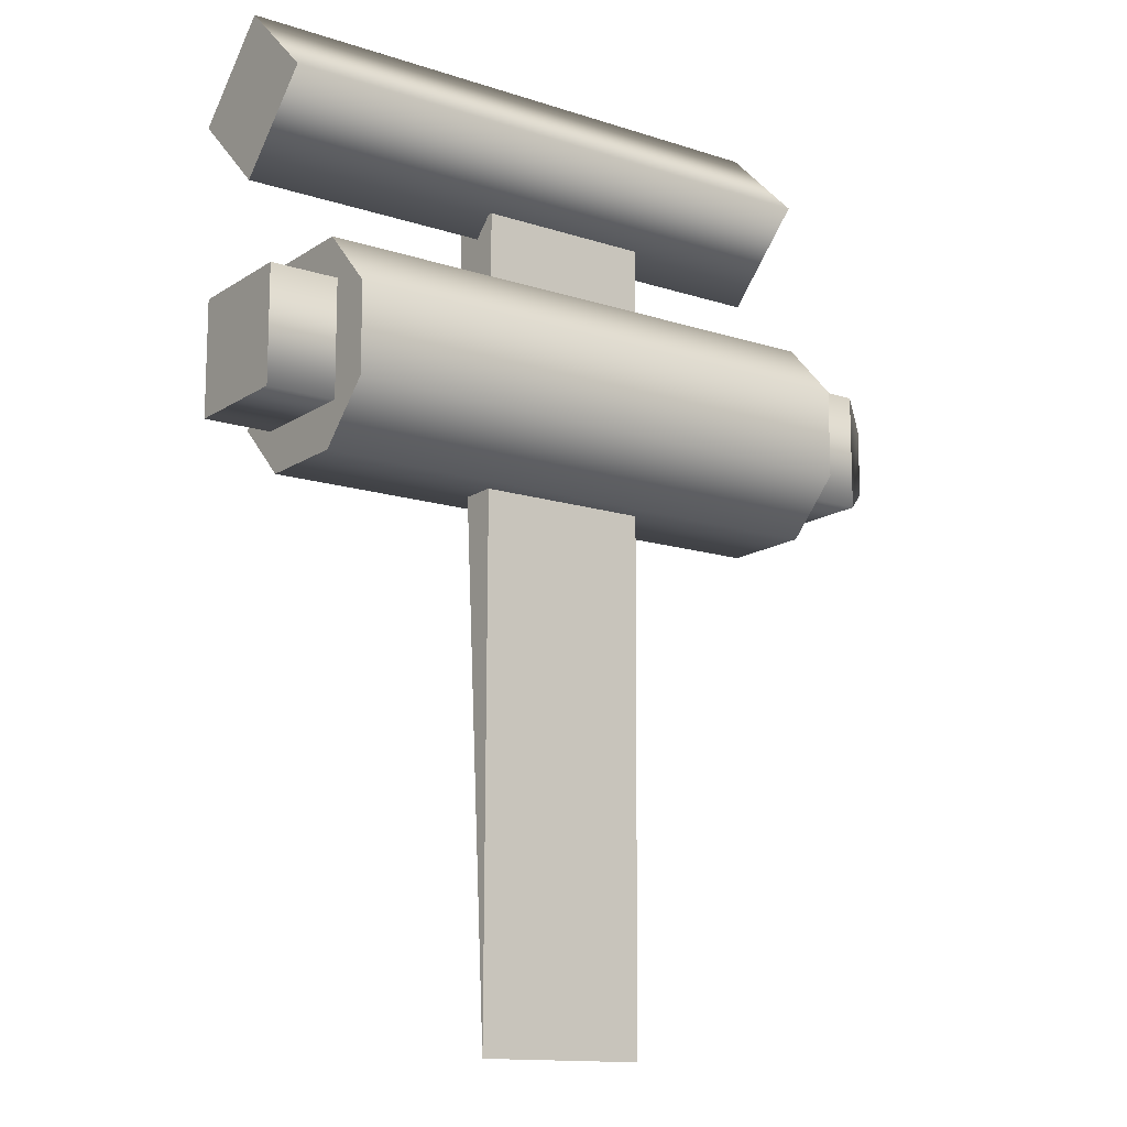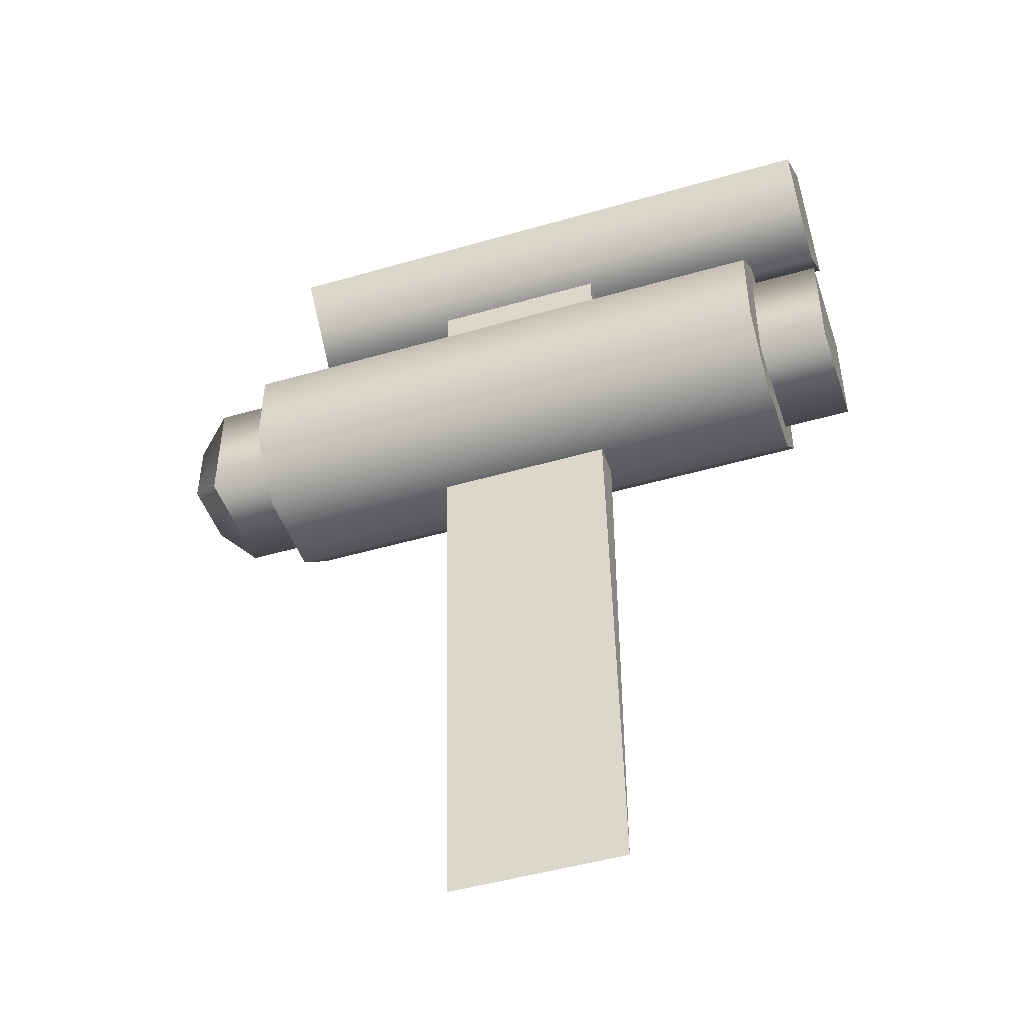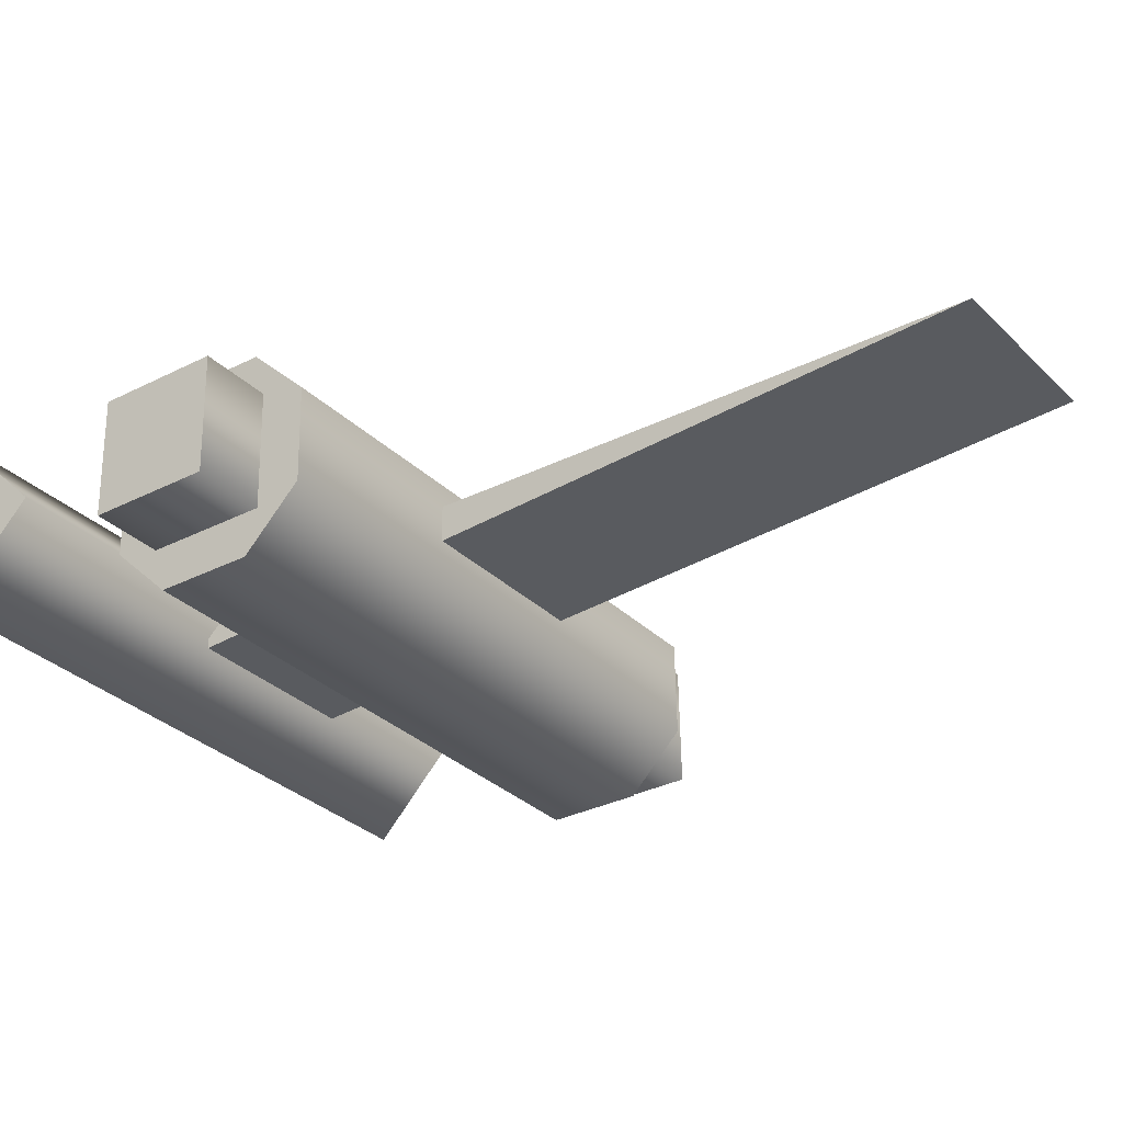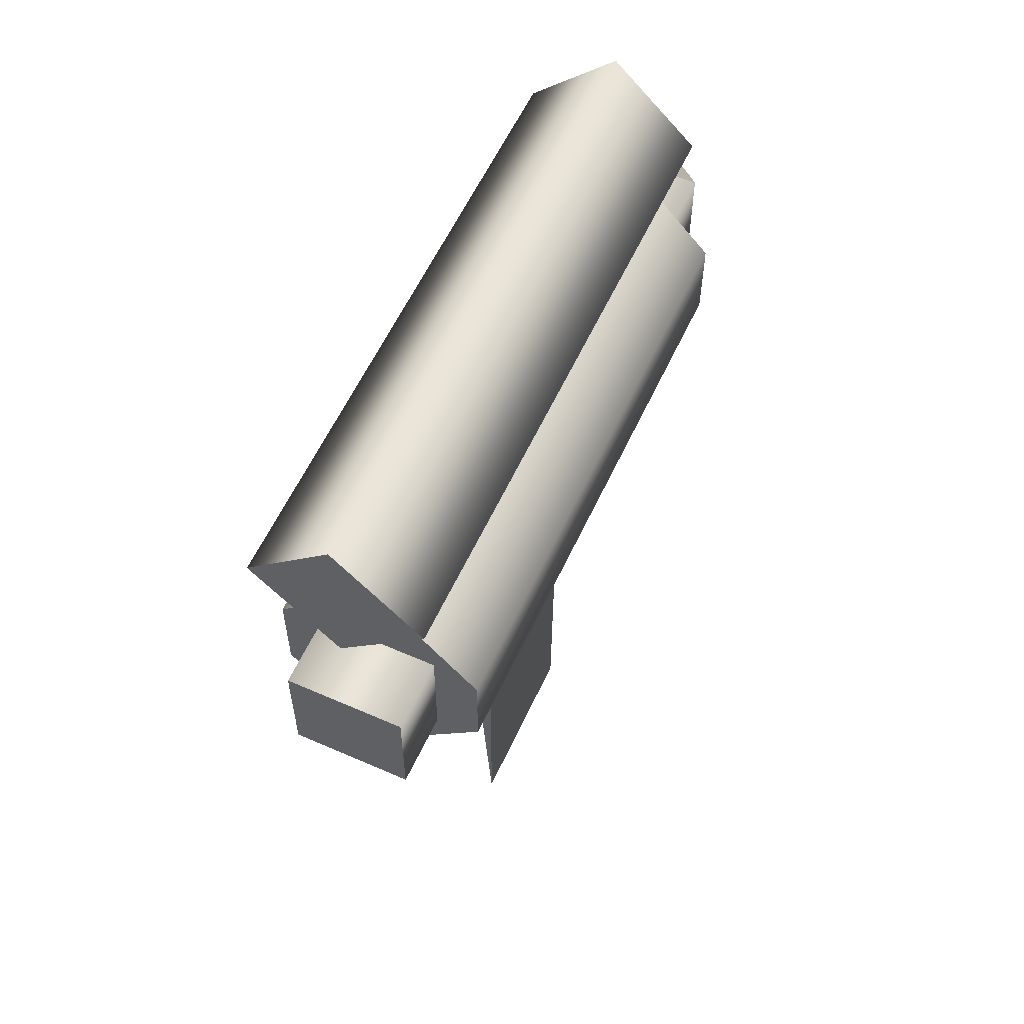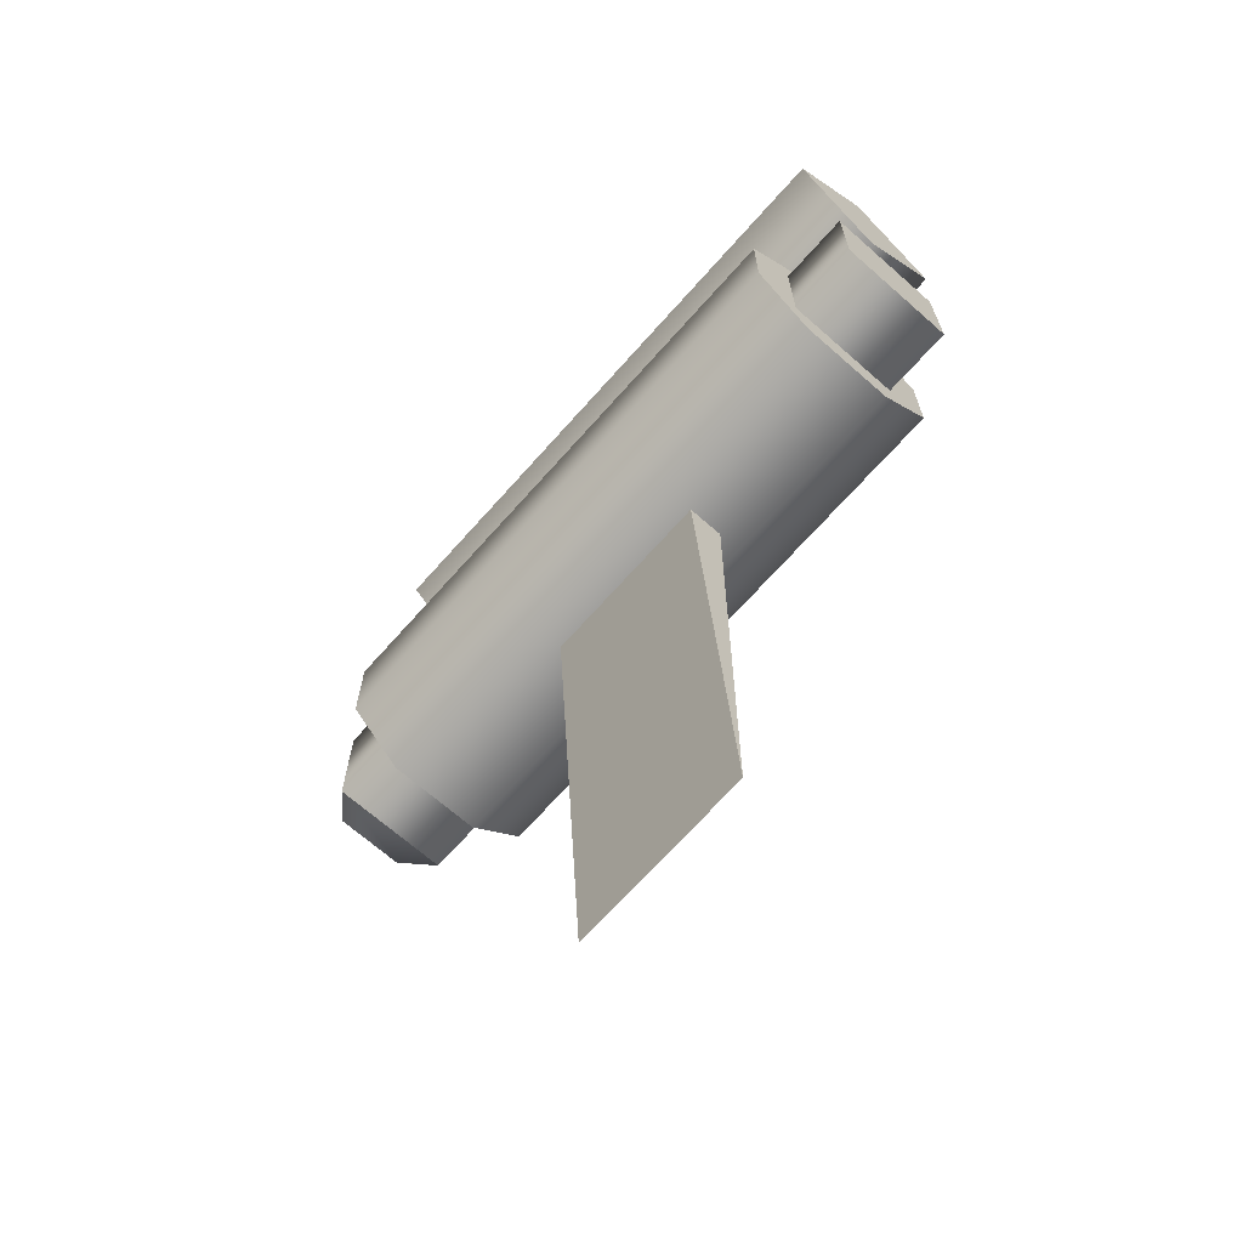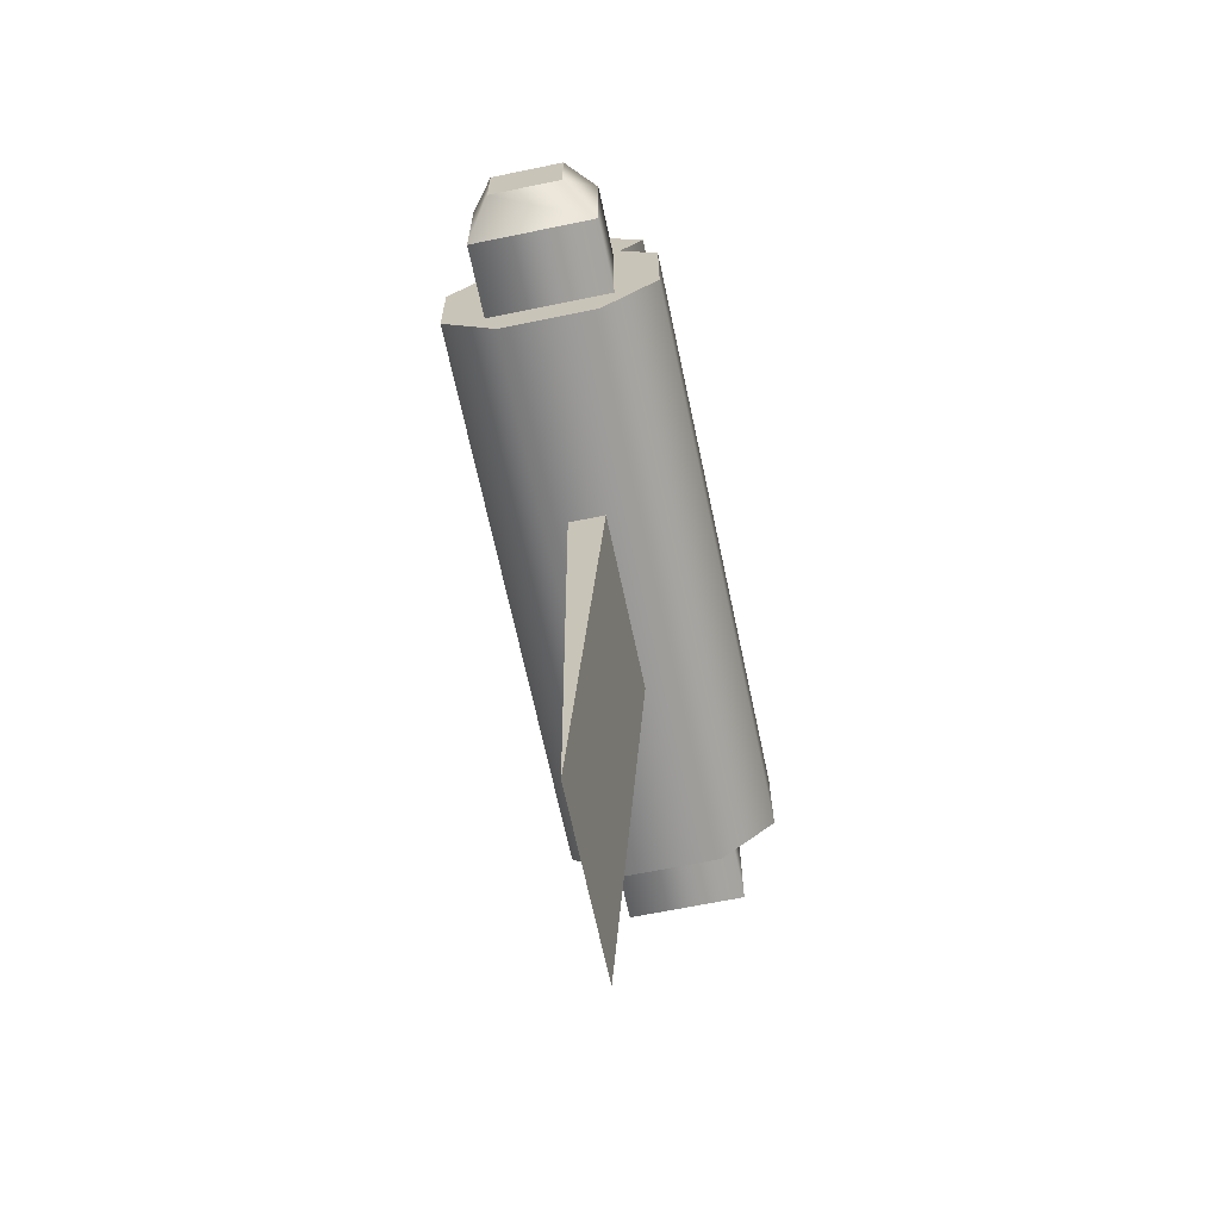
<metadata>
{"format":"obj","ext":"obj","renderer":"f3d","projection":"perspective","resolution":1024,"background":"white","views":[{"elev":-13.5,"azim":-36.3,"up":"+Y"},{"elev":-47.6,"azim":-161.9,"up":"+Y"},{"elev":-30.9,"azim":-53.8,"up":"+Z"},{"elev":58.9,"azim":-65.2,"up":"+Y"},{"elev":-68.9,"azim":-131.6,"up":"+Y"},{"elev":-67.5,"azim":102.0,"up":"+Y"}]}
</metadata>
<code>
g sight_rear_ak_izhmash_akmb_LOD1
v 0.01905 0.03502 0.006894
v 0.01905 0.03409 0.004054
v 0.01905 0.03123 0.003178
v 0.01905 0.04221 0.004054
v 0.01905 0.04107 0.006894
v 0.01905 0.04503 0.003178
v 0.01905 0.04492 -0.003178
v 0.01905 0.04206 -0.004054
v 0.01905 0.04107 -0.006894
v 0.01905 0.03394 -0.004054
v 0.01905 0.03476 -0.006894
v 0.01905 0.03112 -0.003178
v -0.01899 0.04107 0.006894
v -0.01899 0.04208 0.003926
v -0.01899 0.04503 0.003178
v -0.01899 0.03422 0.003926
v -0.01899 0.03502 0.006894
v -0.01899 0.03123 0.003178
v -0.01899 0.04492 -0.003178
v -0.01899 0.04193 -0.003927
v -0.01899 0.04107 -0.006894
v -0.01899 0.03476 -0.006894
v -0.01899 0.03407 -0.003927
v -0.01899 0.03112 -0.003178
v 0.006019 0.0501 0.001752
v 0.006019 0.05004 -0.001928
v 0.006019 -0.004844 0.001444
v -0.005997 0.0501 0.001752
v -0.005997 -0.004844 0.001444
v -0.005997 0.05004 -0.001928
v 0.01905 0.03123 0.003178
v -0.01899 0.03123 0.003178
v 0.01905 0.03502 0.006894
v -0.01899 0.03502 0.006894
v -0.01899 0.03112 -0.003178
v 0.01905 0.03112 -0.003178
v -0.01899 0.03476 -0.006894
v 0.01905 0.03476 -0.006894
v 0.01905 0.04107 0.006894
v -0.01899 0.04107 0.006894
v 0.01905 0.04503 0.003178
v -0.01899 0.04503 0.003178
v 0.01905 0.04492 -0.003178
v -0.01899 0.04492 -0.003178
v 0.01905 0.04107 -0.006894
v -0.01899 0.04107 -0.006894
v 0.01905 0.03476 -0.006894
v -0.01899 0.03476 -0.006894
v 0.02612 0.04045 0.002331
v 0.02612 0.04036 -0.002331
v 0.02612 0.03579 0.002331
v 0.02612 0.0357 -0.002331
v -0.02371 0.03407 -0.003927
v -0.02371 0.04193 -0.003927
v -0.02371 0.03422 0.003926
v -0.02371 0.04208 0.003926
v -0.02329 0.0545 0.005819
v 0.01673 0.0545 0.005819
v -0.02329 0.04877 8.22e-05
v 0.01673 0.04877 8.22e-05
v -0.02329 0.05425 -0.005613
v 0.01673 0.05425 -0.005613
v 0.01673 0.05999 0.0001242
v -0.02329 0.05999 0.0001242
v 0.01673 0.05425 -0.005613
v -0.02329 0.05425 -0.005613
v 0.01905 0.04206 -0.004054
v 0.02377 0.04206 -0.004054
v 0.01905 0.04221 0.004054
v 0.02377 0.04221 0.004054
v 0.02377 0.03394 -0.004054
v 0.01905 0.03394 -0.004054
v 0.01905 0.03409 0.004054
v 0.02377 0.03409 0.004054
v 0.01905 0.03394 -0.004054
v 0.02377 0.03394 -0.004054
v 0.006019 0.0501 0.001752
v 0.006019 -0.004844 0.001444
v -0.005997 0.0501 0.001752
v -0.005997 -0.004844 0.001444
v 0.02377 0.03409 0.004054
v 0.02612 0.03579 0.002331
v 0.02377 0.03394 -0.004054
v 0.02612 0.0357 -0.002331
v 0.02612 0.04045 0.002331
v 0.02377 0.04221 0.004054
v 0.02612 0.04036 -0.002331
v 0.02377 0.04206 -0.004054
v 0.02612 0.0357 -0.002331
v 0.02377 0.03394 -0.004054
v -0.02329 0.0545 0.005819
v -0.02329 0.04877 8.22e-05
v -0.02329 0.05999 0.0001242
v -0.02329 0.05425 -0.005613
v -0.01899 0.03407 -0.003927
v -0.02371 0.03407 -0.003927
v -0.01899 0.03422 0.003926
v -0.02371 0.03422 0.003926
v -0.02371 0.04193 -0.003927
v -0.01899 0.04193 -0.003927
v -0.01899 0.04208 0.003926
v -0.02371 0.04208 0.003926
v -0.01899 0.04193 -0.003927
v -0.02371 0.04193 -0.003927
v 0.01673 0.05425 -0.005613
v 0.01673 0.04877 8.22e-05
v 0.01673 0.05999 0.0001242
v 0.01673 0.0545 0.005819
v -0.005997 0.05004 -0.001928
v -0.005997 -0.004844 0.001444
v 0.006019 0.05004 -0.001928
v 0.006019 -0.004844 0.001444
g sight_rear_ak_izhmash_akmb_LOD1_0
f 3 2 1
f 4 1 2
f 1 4 5
f 5 4 6
f 4 7 6
f 7 4 8
f 7 8 9
f 10 9 8
f 9 10 11
f 11 10 12
f 2 12 10
f 12 2 3
f 15 14 13
f 16 13 14
f 13 16 17
f 17 16 18
f 19 14 15
f 14 19 20
f 21 20 19
f 22 20 21
f 20 22 23
f 24 23 22
f 24 16 23
f 16 24 18
f 27 26 25
f 30 29 28
f 33 32 31
f 32 33 34
f 35 31 32
f 31 35 36
f 37 36 35
f 36 37 38
f 39 34 33
f 34 39 40
f 41 40 39
f 40 41 42
f 43 42 41
f 42 43 44
f 45 44 43
f 44 45 46
f 47 46 45
f 46 47 48
f 51 50 49
f 50 51 52
f 55 54 53
f 54 55 56
f 59 58 57
f 58 59 60
f 61 60 59
f 60 61 62
f 63 57 58
f 57 63 64
f 65 64 63
f 64 65 66
f 69 68 67
f 68 69 70
f 71 67 68
f 67 71 72
f 73 70 69
f 70 73 74
f 75 74 73
f 74 75 76
f 79 78 77
f 78 79 80
f 83 82 81
f 82 83 84
f 85 81 82
f 81 85 86
f 87 86 85
f 86 87 88
f 89 88 87
f 88 89 90
f 93 92 91
f 92 93 94
f 97 96 95
f 96 97 98
f 99 95 96
f 95 99 100
f 101 98 97
f 98 101 102
f 103 102 101
f 102 103 104
f 107 106 105
f 106 107 108
f 111 110 109
f 110 111 112

</code>
